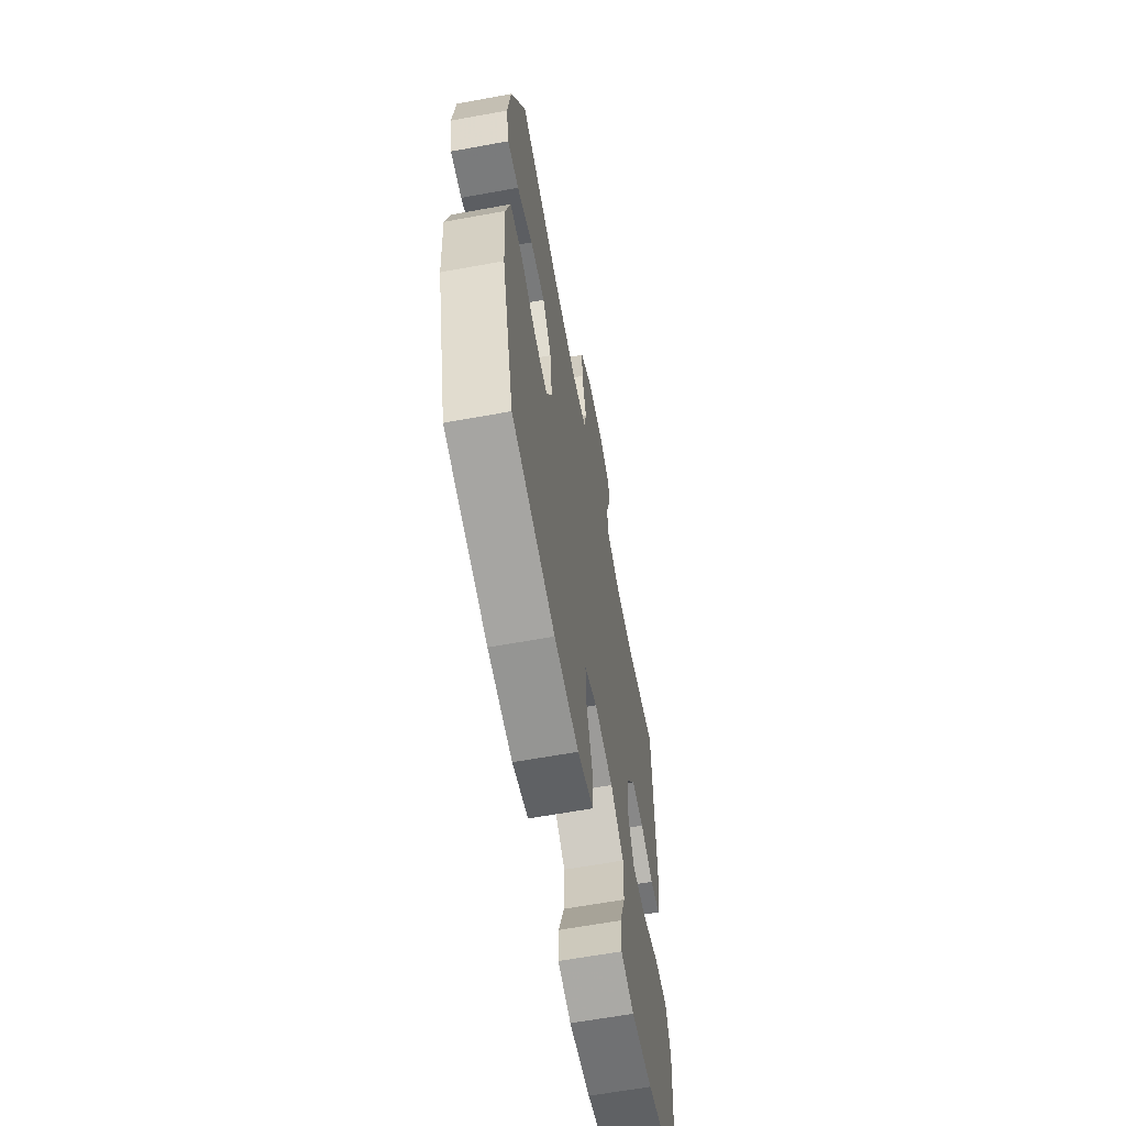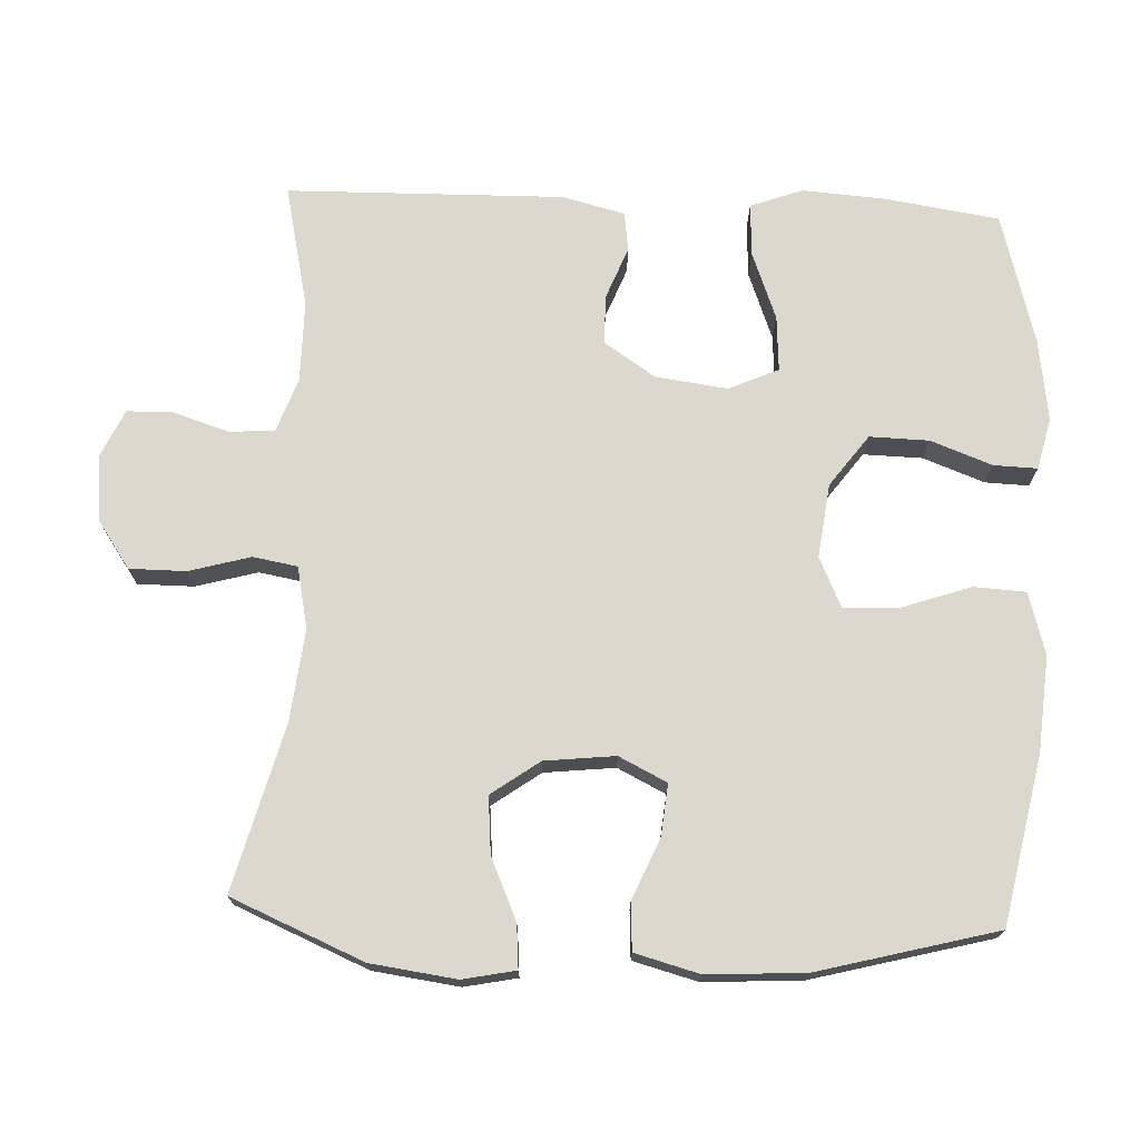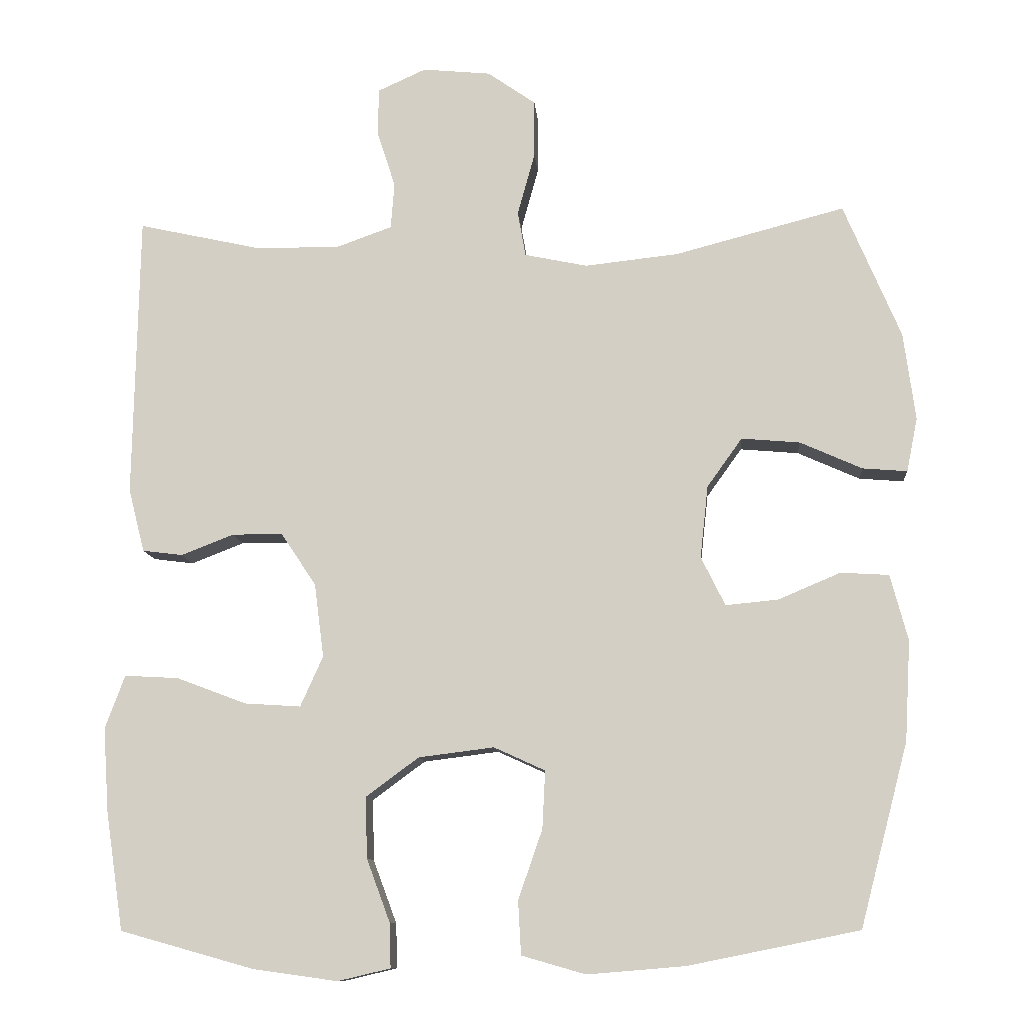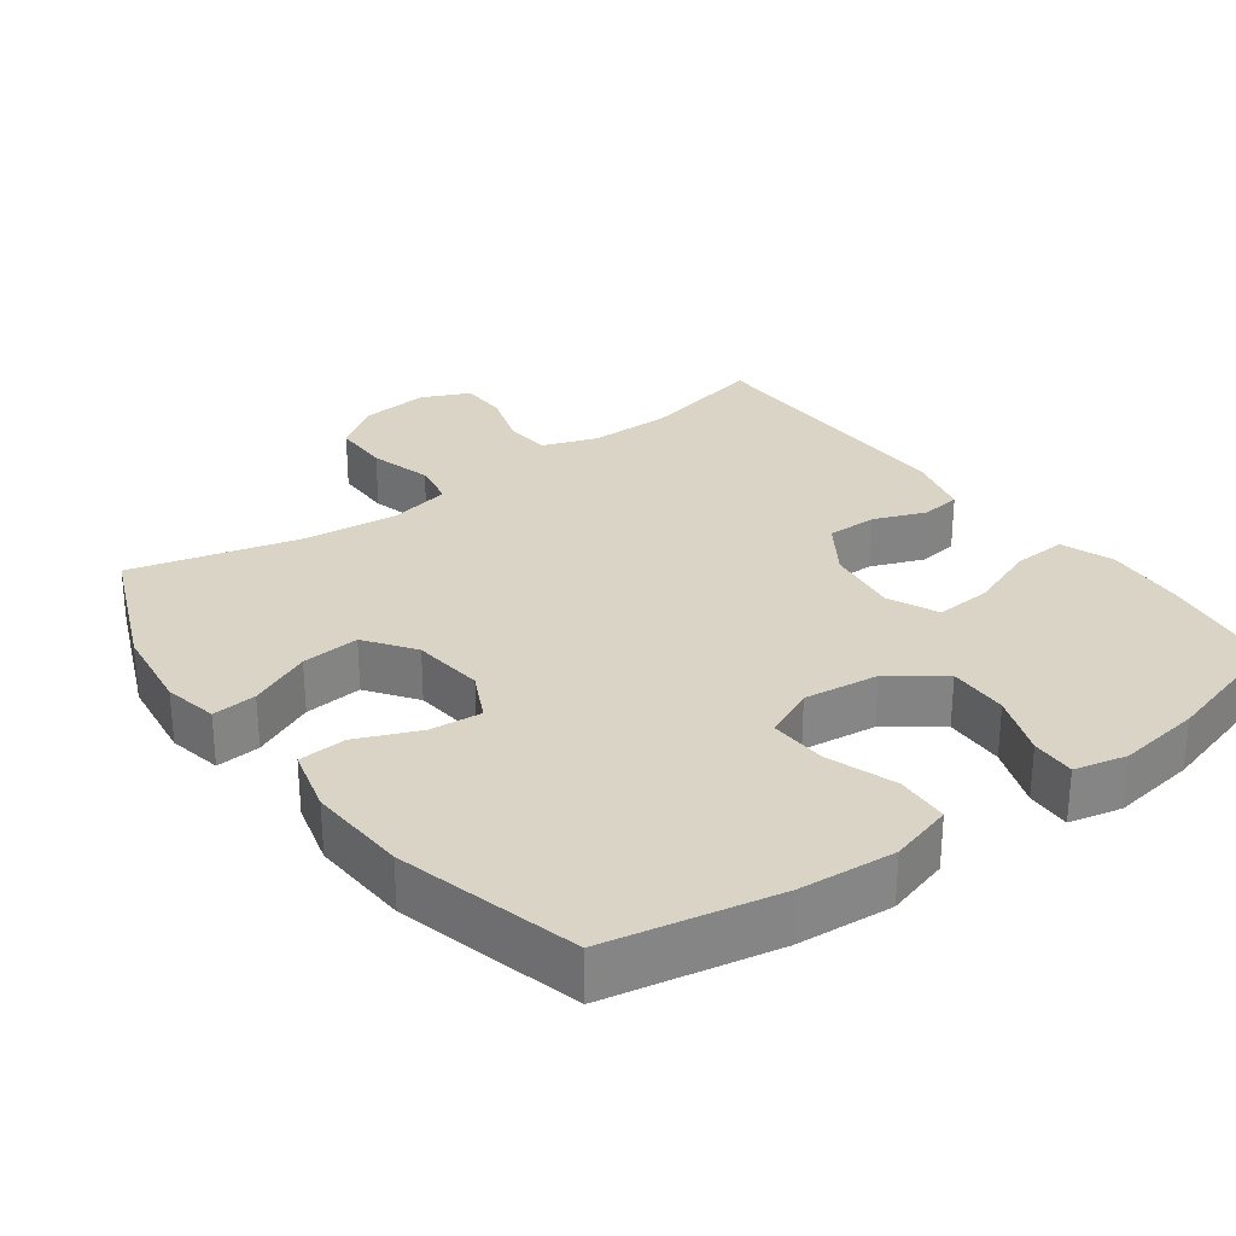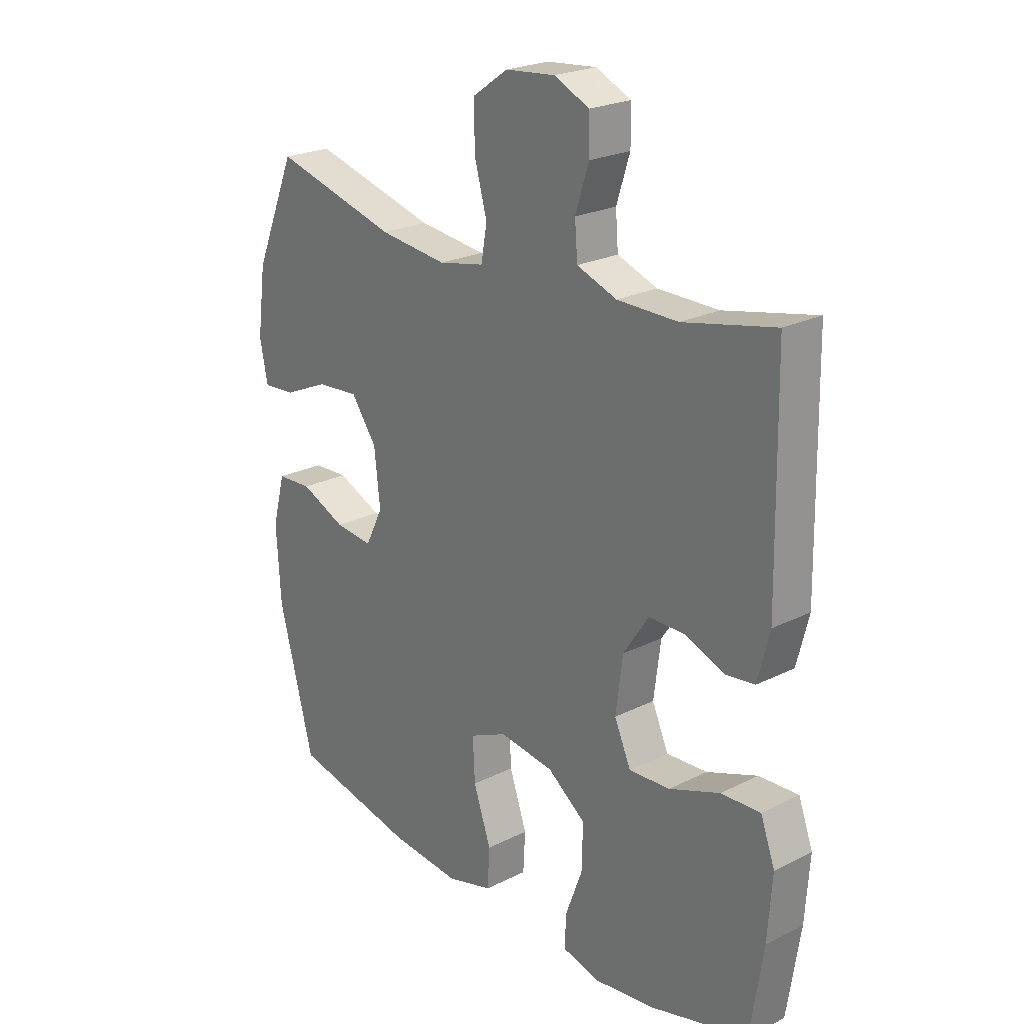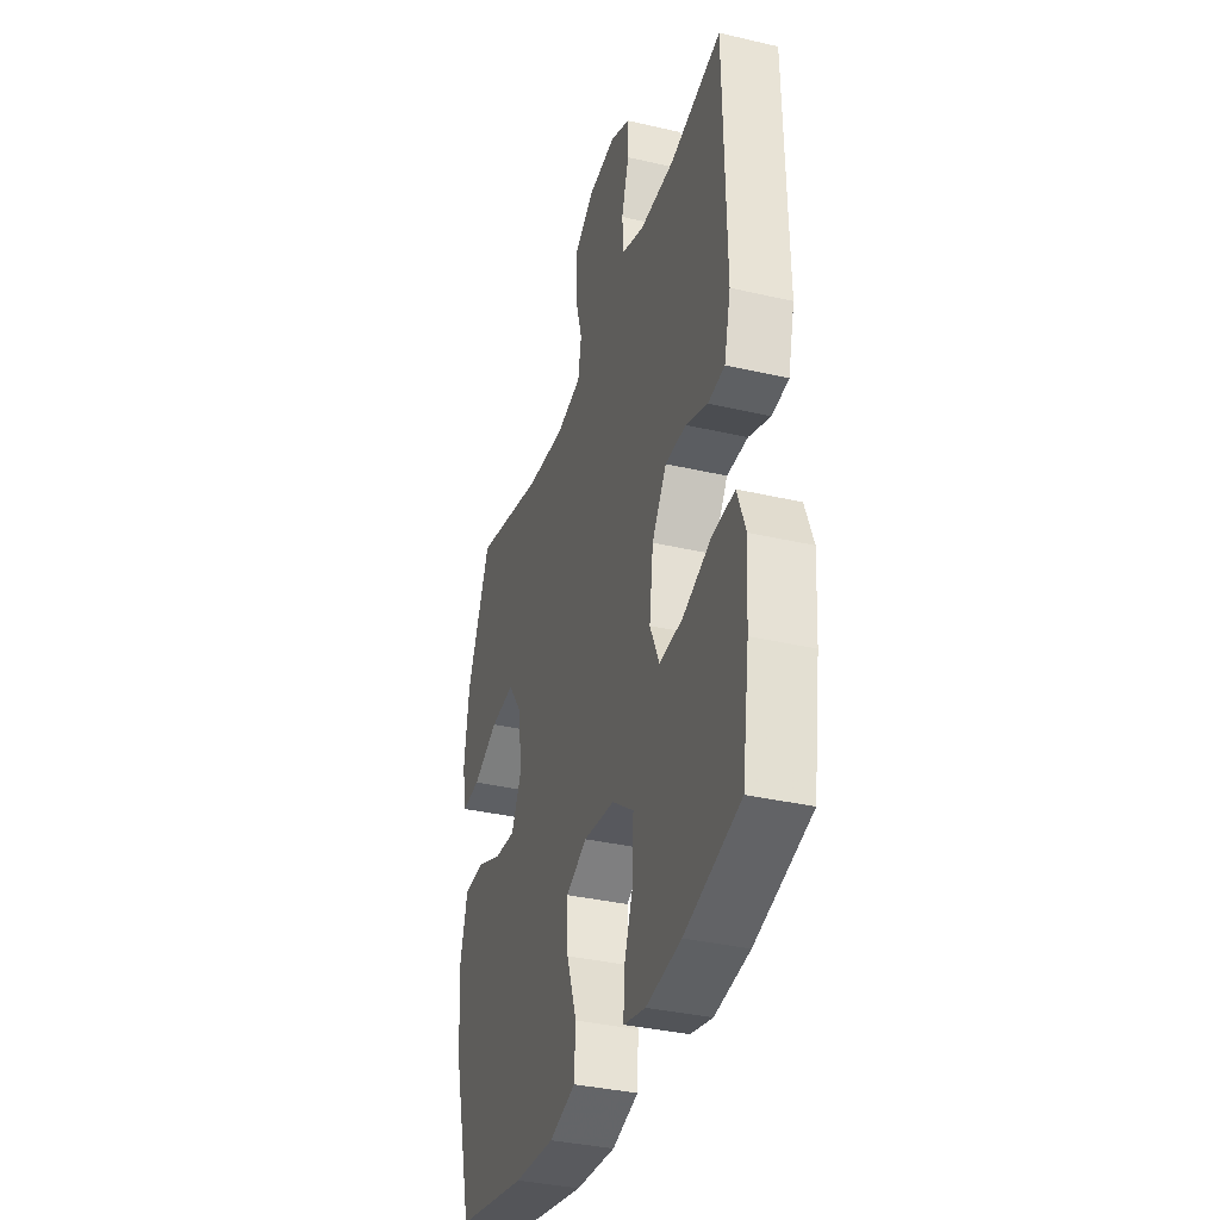
<metadata>
{"format":"obj","ext":"obj","renderer":"f3d","projection":"perspective","resolution":1024,"background":"white","views":[{"elev":-62.8,"azim":100.5,"up":"+Z"},{"elev":72.6,"azim":92.5,"up":"+Y"},{"elev":-10.8,"azim":4.6,"up":"+Z"},{"elev":28.9,"azim":143.6,"up":"+Y"},{"elev":23.5,"azim":-130.0,"up":"+Z"},{"elev":-35.7,"azim":-107.0,"up":"+Z"}]}
</metadata>
<code>
v 0.5 0.07 0.5
v 0.578 0.07 0.315
v 0.594 0.07 0.195
v 0.579 0.07 0.121
v 0.518 0.07 0.126
v 0.433 0.07 0.164
v 0.353 0.07 0.171
v 0.305 0.07 0.104
v 0.294 0.07 0.005
v 0.327 0.07 -0.062
v 0.399 0.07 -0.055
v 0.484 0.07 -0.019
v 0.55 0.07 -0.023
v 0.574 0.07 -0.113
v 0.566 0.07 -0.25
v 0.5 0.07 -0.5
v 0.266 0.07 -0.547
v 0.133 0.07 -0.558
v 0.046 0.07 -0.533
v 0.042 0.07 -0.46
v 0.075 0.07 -0.365
v 0.079 0.07 -0.286
v 0.009 0.07 -0.254
v -0.094 0.07 -0.267
v -0.166 0.07 -0.32
v -0.164 0.07 -0.403
v -0.132 0.07 -0.489
v -0.13 0.07 -0.55
v -0.202 0.07 -0.567
v -0.317 0.07 -0.551
v -0.5 0.07 -0.5
v -0.524 0.07 -0.34
v -0.532 0.07 -0.224
v -0.505 0.07 -0.151
v -0.431 0.07 -0.155
v -0.336 0.07 -0.191
v -0.259 0.07 -0.196
v -0.228 0.07 -0.127
v -0.241 0.07 -0.026
v -0.289 0.07 0.046
v -0.358 0.07 0.046
v -0.43 0.07 0.018
v -0.485 0.07 0.025
v -0.507 0.07 0.112
v -0.5 0.07 0.5
v -0.329 0.07 0.462
v -0.215 0.07 0.462
v -0.14 0.07 0.489
v -0.135 0.07 0.552
v -0.16 0.07 0.63
v -0.159 0.07 0.695
v -0.093 0.07 0.725
v 0 0.07 0.716
v 0.066 0.07 0.67
v 0.066 0.07 0.591
v 0.042 0.07 0.505
v 0.053 0.07 0.443
v 0.139 0.07 0.425
v 0.267 0.07 0.439
v 0.5 0 0.5
v 0.578 0 0.315
v 0.594 0 0.195
v 0.579 0 0.121
v 0.518 0 0.126
v 0.433 0 0.164
v 0.353 0 0.171
v 0.305 0 0.104
v 0.294 0 0.005
v 0.327 0 -0.062
v 0.399 0 -0.055
v 0.484 0 -0.019
v 0.55 0 -0.023
v 0.574 0 -0.113
v 0.566 0 -0.25
v 0.5 0 -0.5
v 0.266 0 -0.547
v 0.133 0 -0.558
v 0.046 0 -0.533
v 0.042 0 -0.46
v 0.075 0 -0.365
v 0.079 0 -0.286
v 0.009 0 -0.254
v -0.094 0 -0.267
v -0.166 0 -0.32
v -0.164 0 -0.403
v -0.132 0 -0.489
v -0.13 0 -0.55
v -0.202 0 -0.567
v -0.317 0 -0.551
v -0.5 0 -0.5
v -0.524 0 -0.34
v -0.532 0 -0.224
v -0.505 0 -0.151
v -0.431 0 -0.155
v -0.336 0 -0.191
v -0.259 0 -0.196
v -0.228 0 -0.127
v -0.241 0 -0.026
v -0.289 0 0.046
v -0.358 0 0.046
v -0.43 0 0.018
v -0.485 0 0.025
v -0.507 0 0.112
v -0.5 0 0.5
v -0.329 0 0.462
v -0.215 0 0.462
v -0.14 0 0.489
v -0.135 0 0.552
v -0.16 0 0.63
v -0.159 0 0.695
v -0.093 0 0.725
v 0 0 0.716
v 0.066 0 0.67
v 0.066 0 0.591
v 0.042 0 0.505
v 0.053 0 0.443
v 0.139 0 0.425
v 0.267 0 0.439
f 54 55 56
f 53 54 56
f 52 53 56
f 51 52 56
f 50 51 56
f 49 50 56
f 48 49 56 57
f 47 48 57
f 46 47 57 58
f 44 45 46
f 43 44 46
f 42 43 46
f 41 42 46
f 40 41 46 58
f 34 35 36
f 33 34 36
f 32 33 36
f 31 32 36
f 30 31 36
f 29 30 36
f 28 29 36
f 27 28 36
f 26 27 36
f 25 26 36 37
f 24 25 37 38
f 19 20 21
f 18 19 21
f 17 18 21
f 16 17 21
f 15 16 21
f 14 15 21
f 13 14 21
f 12 13 21
f 11 12 21
f 10 11 21 22
f 9 10 22 23
f 4 5 6
f 3 4 6
f 2 3 6
f 1 2 6
f 59 1 6
f 59 6 7
f 59 7 8
f 58 59 8
f 40 58 8
f 39 40 8
f 24 38 39
f 23 24 39
f 9 23 39
f 8 9 39
f 115 114 113
f 115 113 112
f 115 112 111
f 115 111 110
f 115 110 109
f 115 109 108
f 116 115 108 107
f 116 107 106
f 117 116 106 105
f 105 104 103
f 105 103 102
f 105 102 101
f 105 101 100
f 117 105 100 99
f 95 94 93
f 95 93 92
f 95 92 91
f 95 91 90
f 95 90 89
f 95 89 88
f 95 88 87
f 95 87 86
f 95 86 85
f 96 95 85 84
f 97 96 84 83
f 80 79 78
f 80 78 77
f 80 77 76
f 80 76 75
f 80 75 74
f 80 74 73
f 80 73 72
f 80 72 71
f 80 71 70
f 81 80 70 69
f 82 81 69 68
f 65 64 63
f 65 63 62
f 65 62 61
f 65 61 60
f 65 60 118
f 66 65 118
f 67 66 118
f 67 118 117
f 67 117 99
f 67 99 98
f 98 97 83
f 98 83 82
f 98 82 68
f 98 68 67
f 1 60 61 2
f 2 61 62 3
f 3 62 63 4
f 4 63 64 5
f 5 64 65 6
f 6 65 66 7
f 7 66 67 8
f 8 67 68 9
f 9 68 69 10
f 10 69 70 11
f 11 70 71 12
f 12 71 72 13
f 13 72 73 14
f 14 73 74 15
f 15 74 75 16
f 16 75 76 17
f 17 76 77 18
f 18 77 78 19
f 19 78 79 20
f 20 79 80 21
f 21 80 81 22
f 22 81 82 23
f 23 82 83 24
f 24 83 84 25
f 25 84 85 26
f 26 85 86 27
f 27 86 87 28
f 28 87 88 29
f 29 88 89 30
f 30 89 90 31
f 31 90 91 32
f 32 91 92 33
f 33 92 93 34
f 34 93 94 35
f 35 94 95 36
f 36 95 96 37
f 37 96 97 38
f 38 97 98 39
f 39 98 99 40
f 40 99 100 41
f 41 100 101 42
f 42 101 102 43
f 43 102 103 44
f 44 103 104 45
f 45 104 105 46
f 46 105 106 47
f 47 106 107 48
f 48 107 108 49
f 49 108 109 50
f 50 109 110 51
f 51 110 111 52
f 52 111 112 53
f 53 112 113 54
f 54 113 114 55
f 55 114 115 56
f 56 115 116 57
f 57 116 117 58
f 58 117 118 59
f 59 118 60 1

</code>
